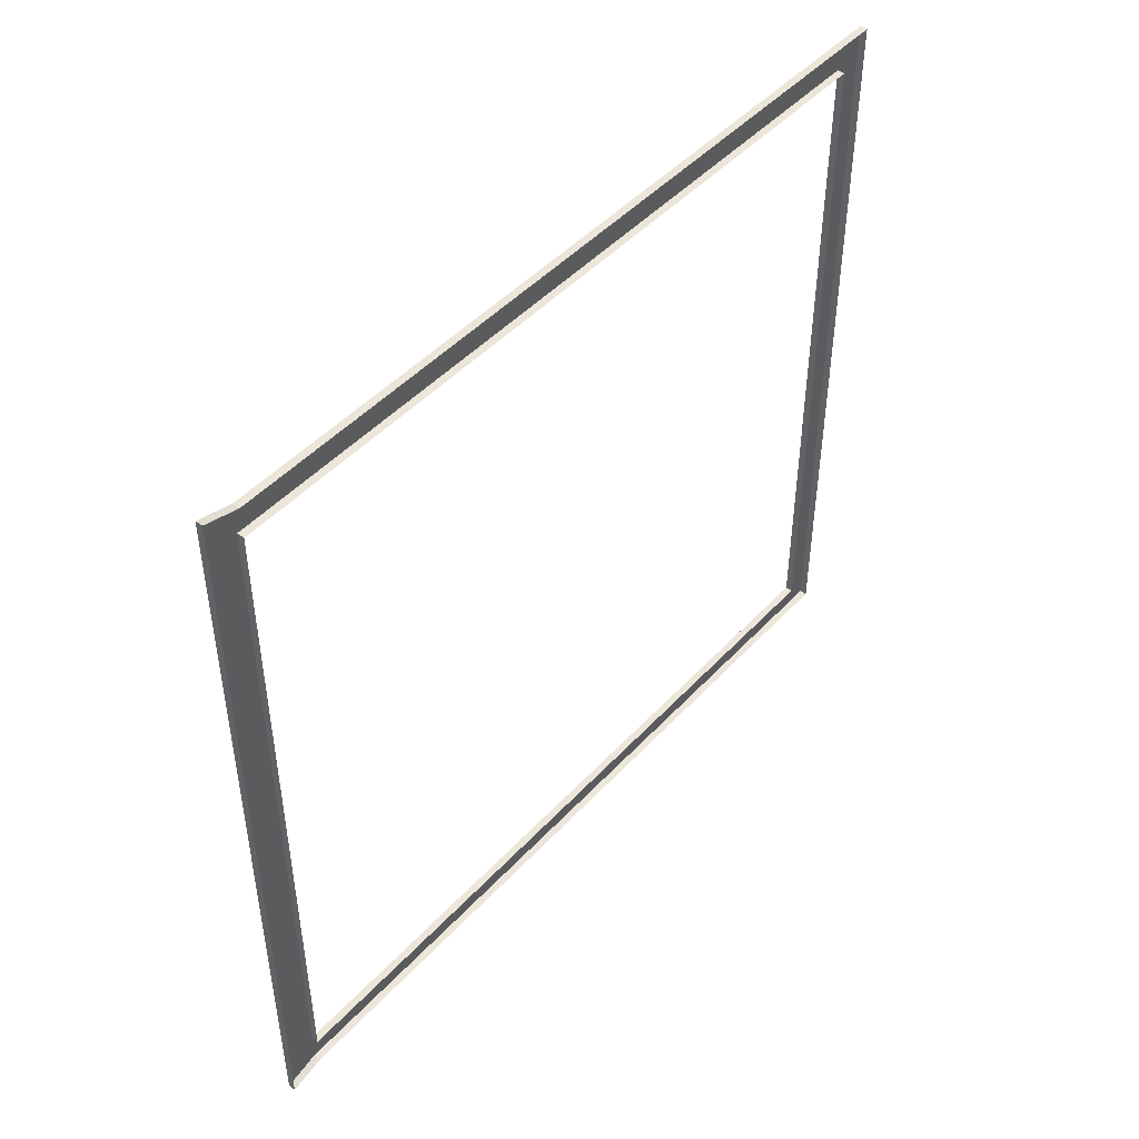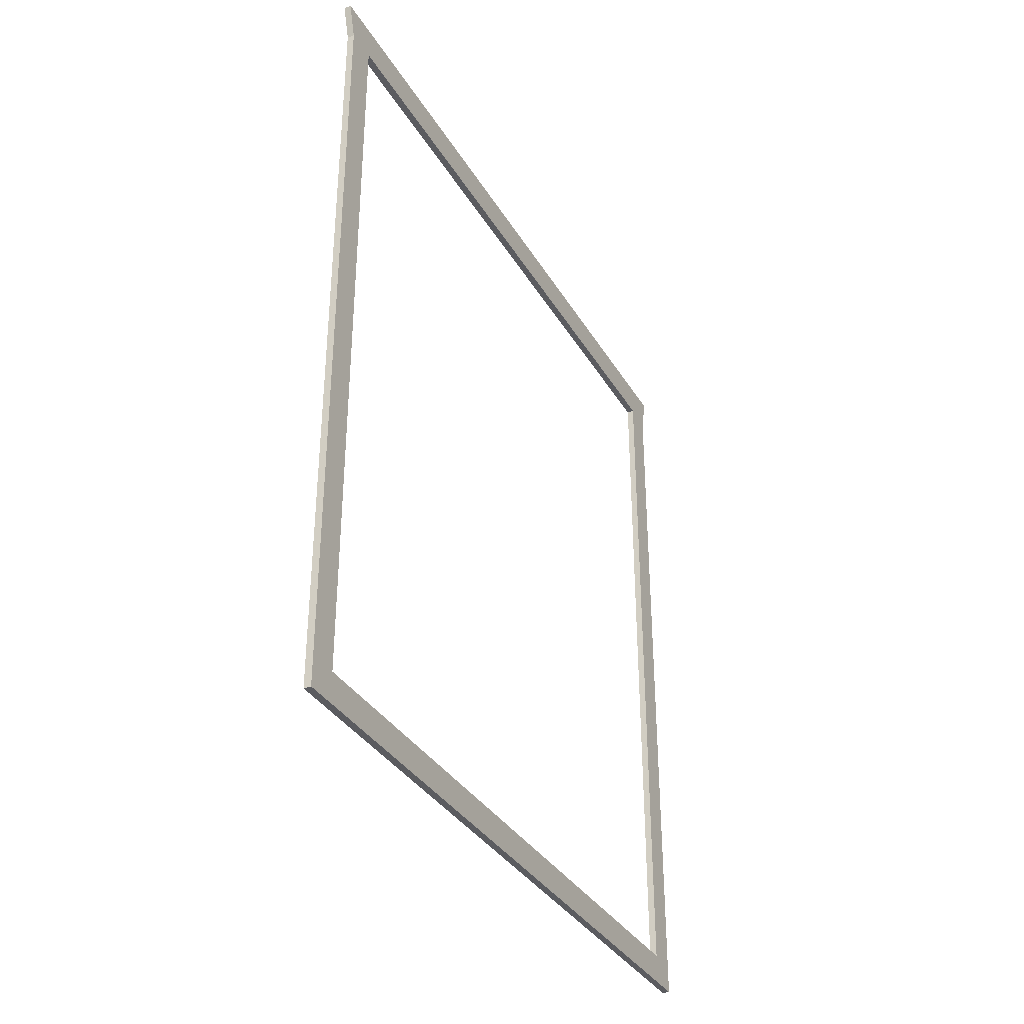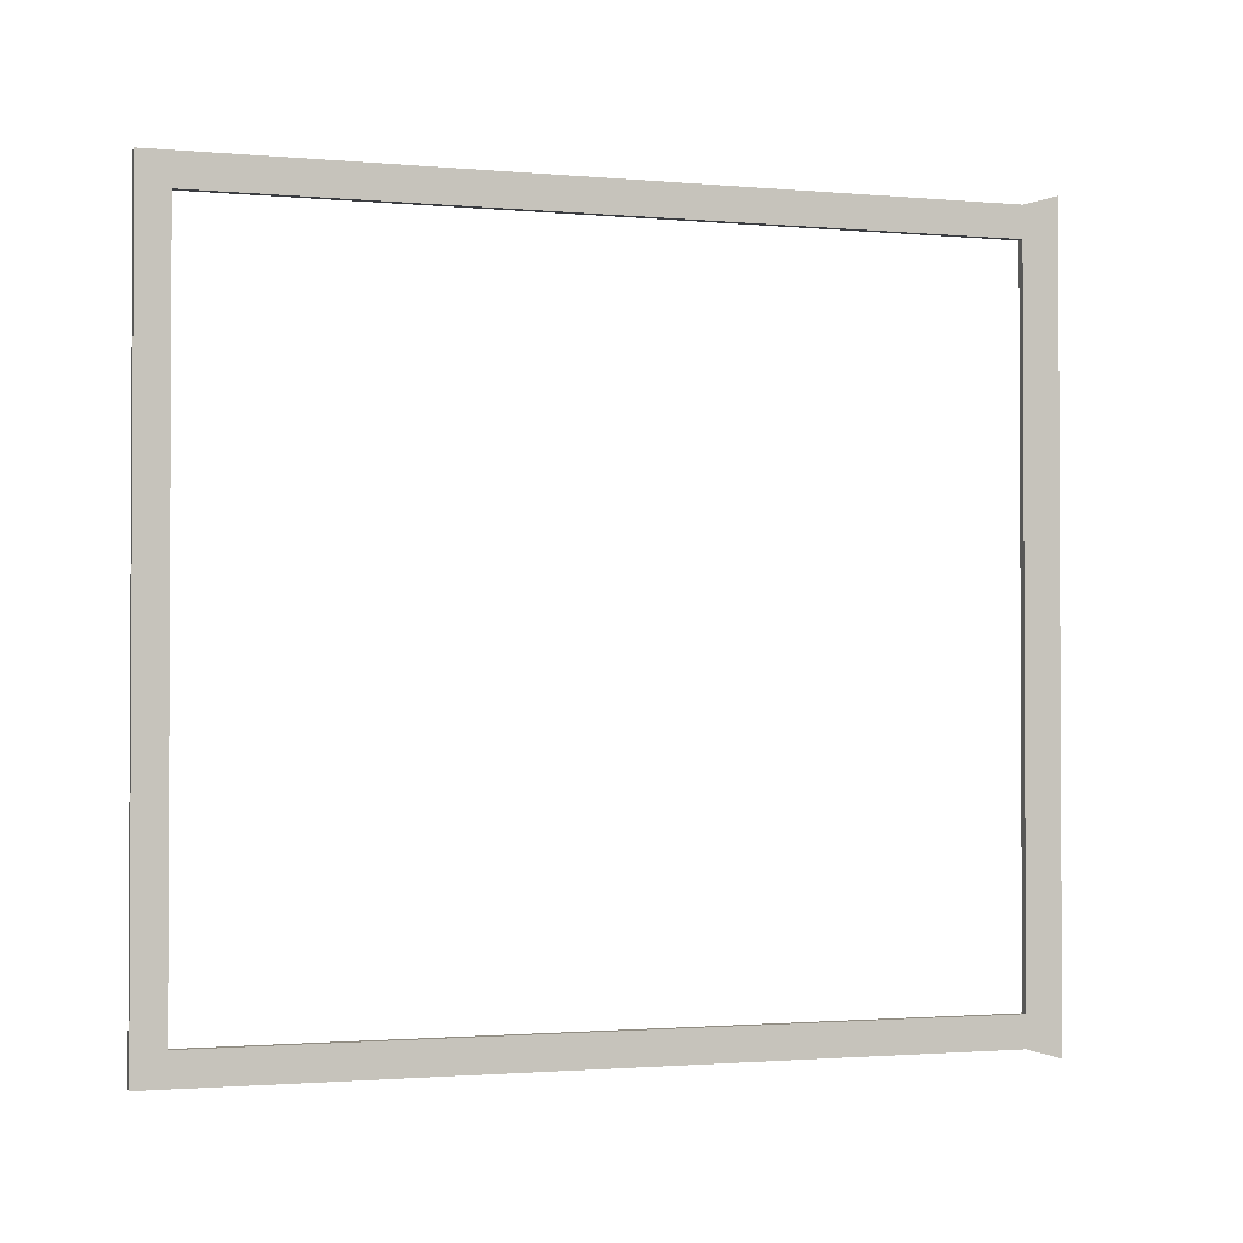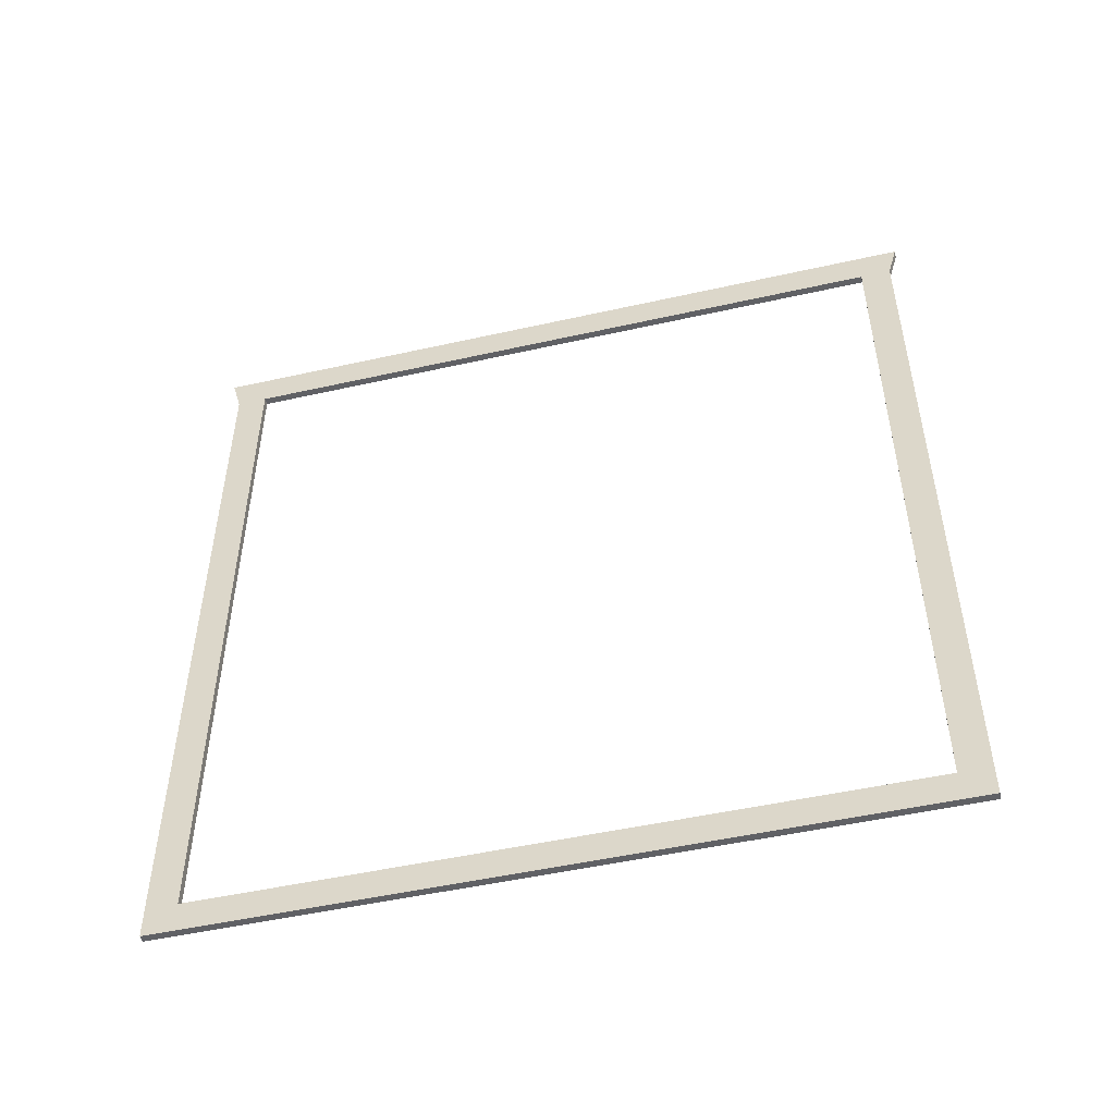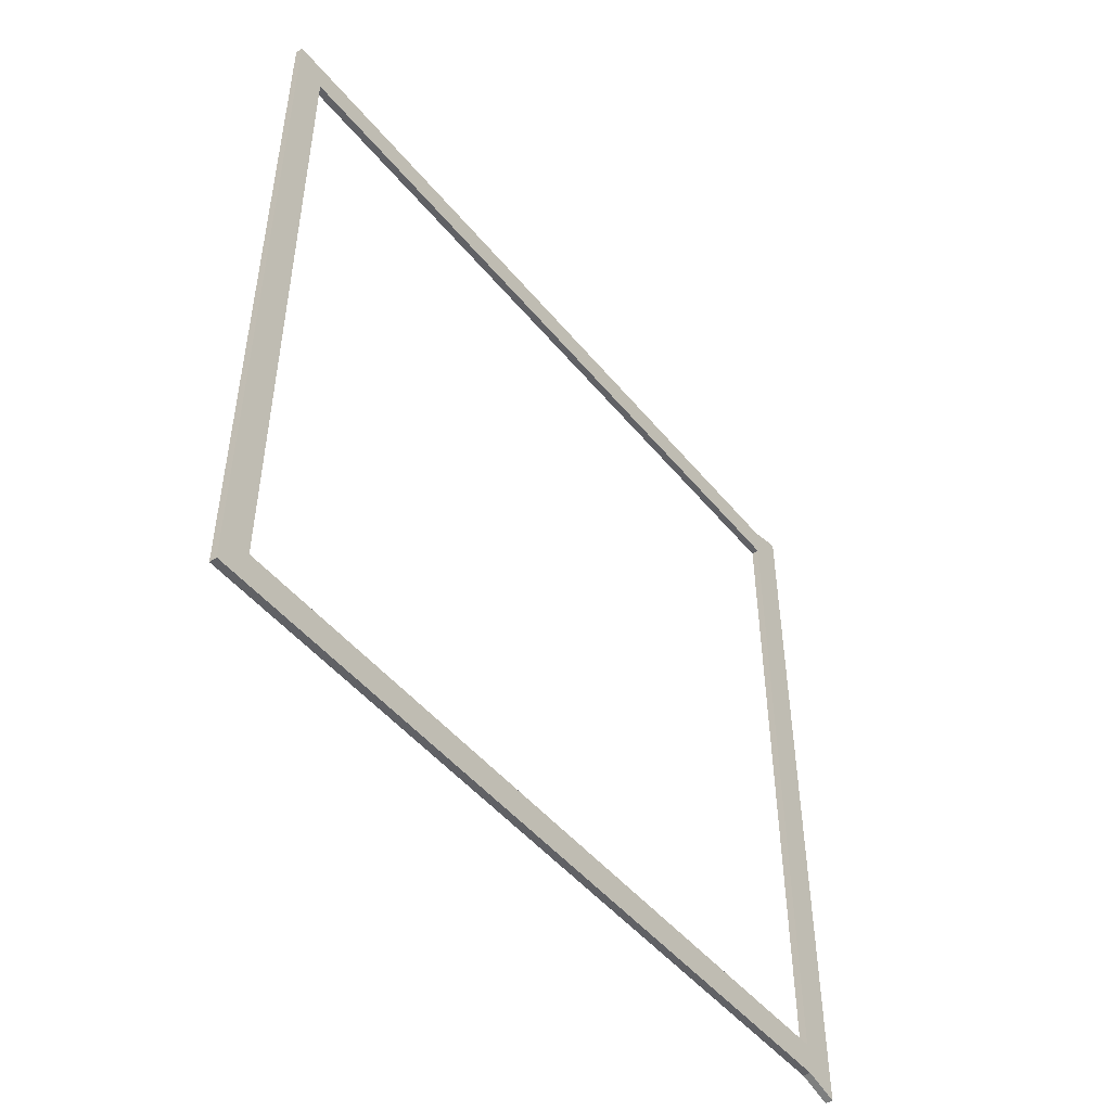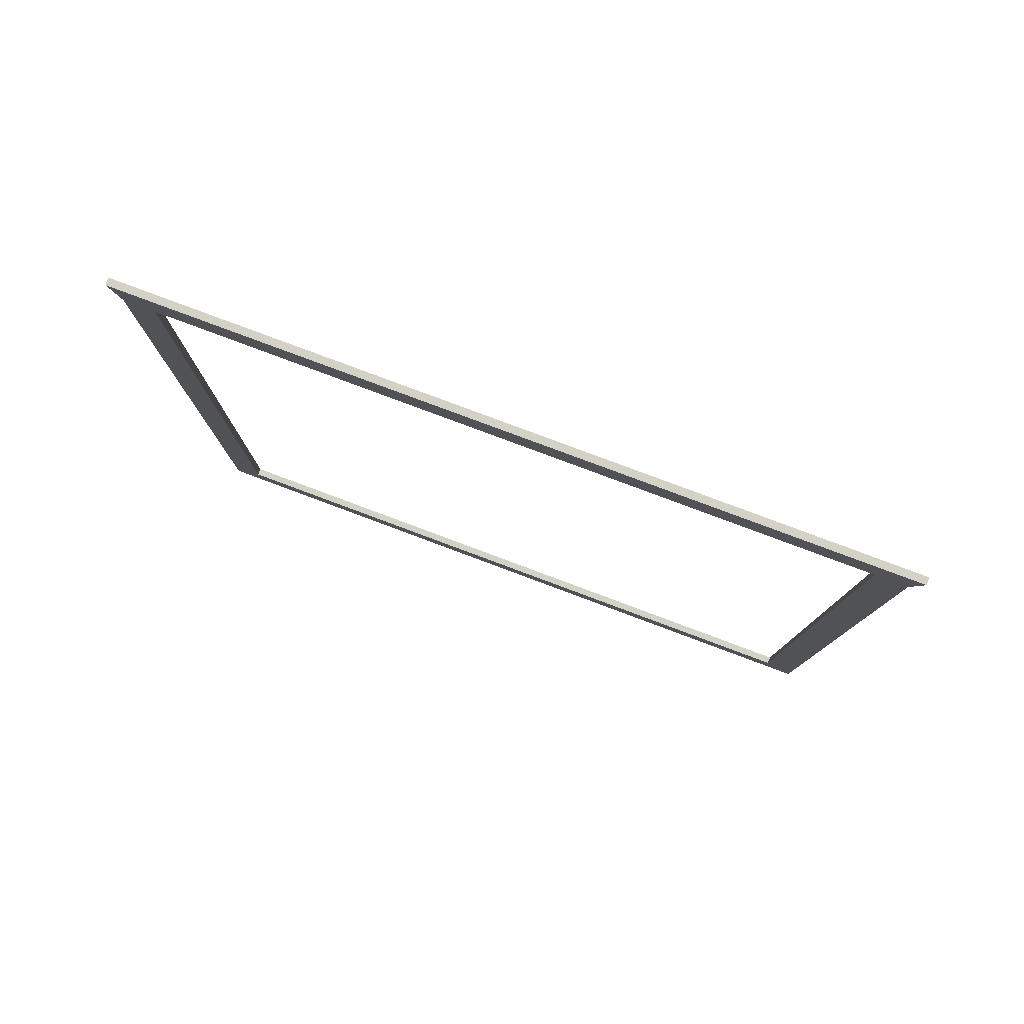
<metadata>
{"format":"obj","ext":"obj","renderer":"f3d","projection":"perspective","resolution":1024,"background":"white","views":[{"elev":47.0,"azim":-140.0,"up":"+Z"},{"elev":-34.9,"azim":26.8,"up":"+Y"},{"elev":-1.6,"azim":72.1,"up":"+Z"},{"elev":-49.8,"azim":103.9,"up":"+Y"},{"elev":-48.7,"azim":37.5,"up":"+Z"},{"elev":79.8,"azim":110.5,"up":"+Y"}]}
</metadata>
<code>
v  2 8.285 93.74
v  2 8.285 102.2
v  2 -0.0003 102.2
v  2 -0.0003 93.74
v  2 8.285 -102.2
v  2 213.9 -102.2
v  2 213.9 -93.74
v  2 8.285 -93.74
v  2 223.6 104.9
v  2 213.9 102.2
v  2 213.9 93.74
v  2 223.6 93.74
v  2 -0.0003 -93.74
v  2 223.6 -104.9
v  2 223.6 -93.74
v  2 -0.0003 -102.2
v  -0 223.6 104.9
v  -0 213.9 102.2
v  -0 8.285 102.2
v  -0 -0.0003 102.2
v  -0 -0.0003 93.74
v  0 -0.0003 -93.74
v  0 -0.0003 -102.2
v  0 8.285 -102.2
v  0 213.9 -102.2
v  0 223.6 -104.9
v  0 223.6 -93.74
v  0 223.6 93.74
v  -0 8.285 93.74
v  -0 213.9 93.74
v  0 213.9 -93.74
v  0 8.285 -93.74
g Frame
f 1 2 3 4
f 5 6 7 8
f 9 10 11 12
f 1 4 13 8
f 6 14 15 7
f 15 12 11 7
f 1 11 10 2
f 8 13 16 5
f 17 18 10 9
f 18 19 2 10
f 19 20 3 2
f 20 21 4 3
f 21 22 13 4
f 22 23 16 13
f 23 24 5 16
f 24 25 6 5
f 25 26 14 6
f 26 27 15 14
f 27 28 12 15
f 28 17 9 12
f 29 30 11 1
f 30 31 7 11
f 31 32 8 7
f 32 29 1 8

</code>
